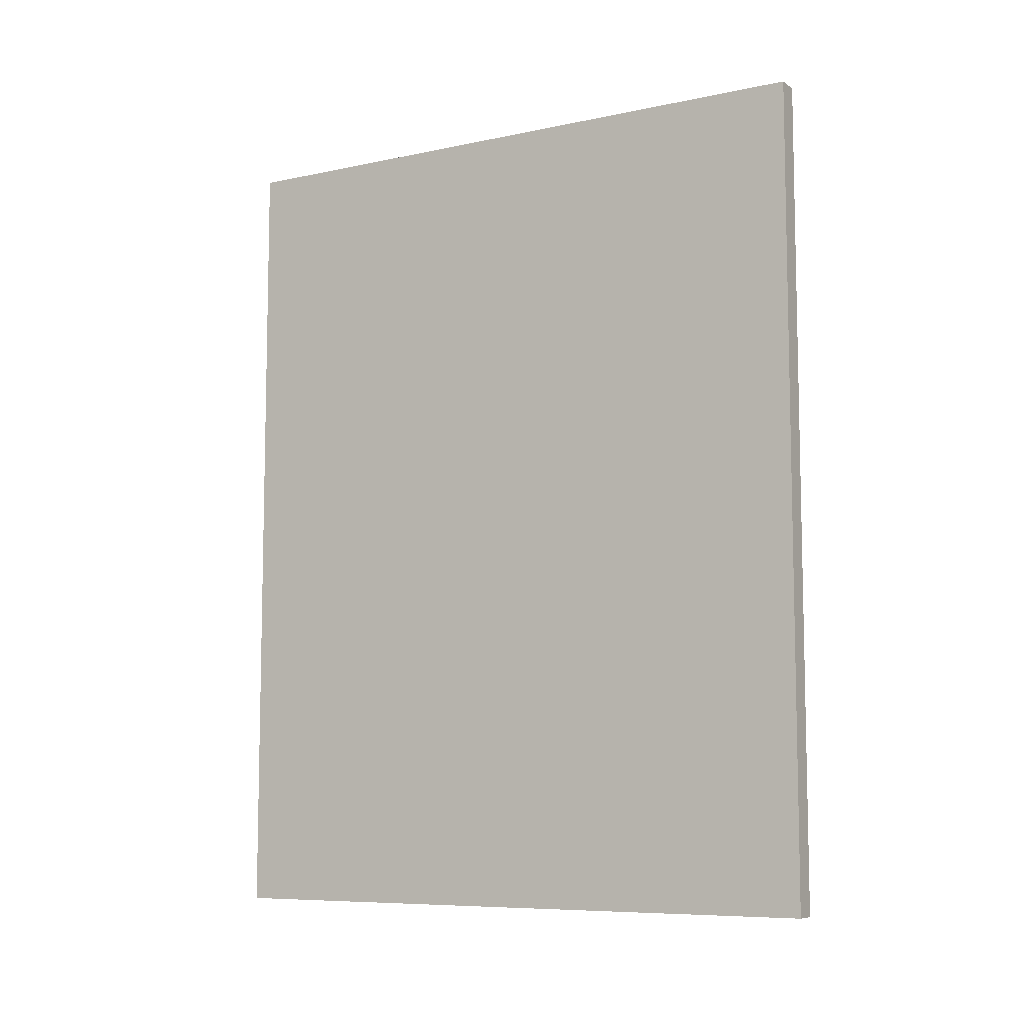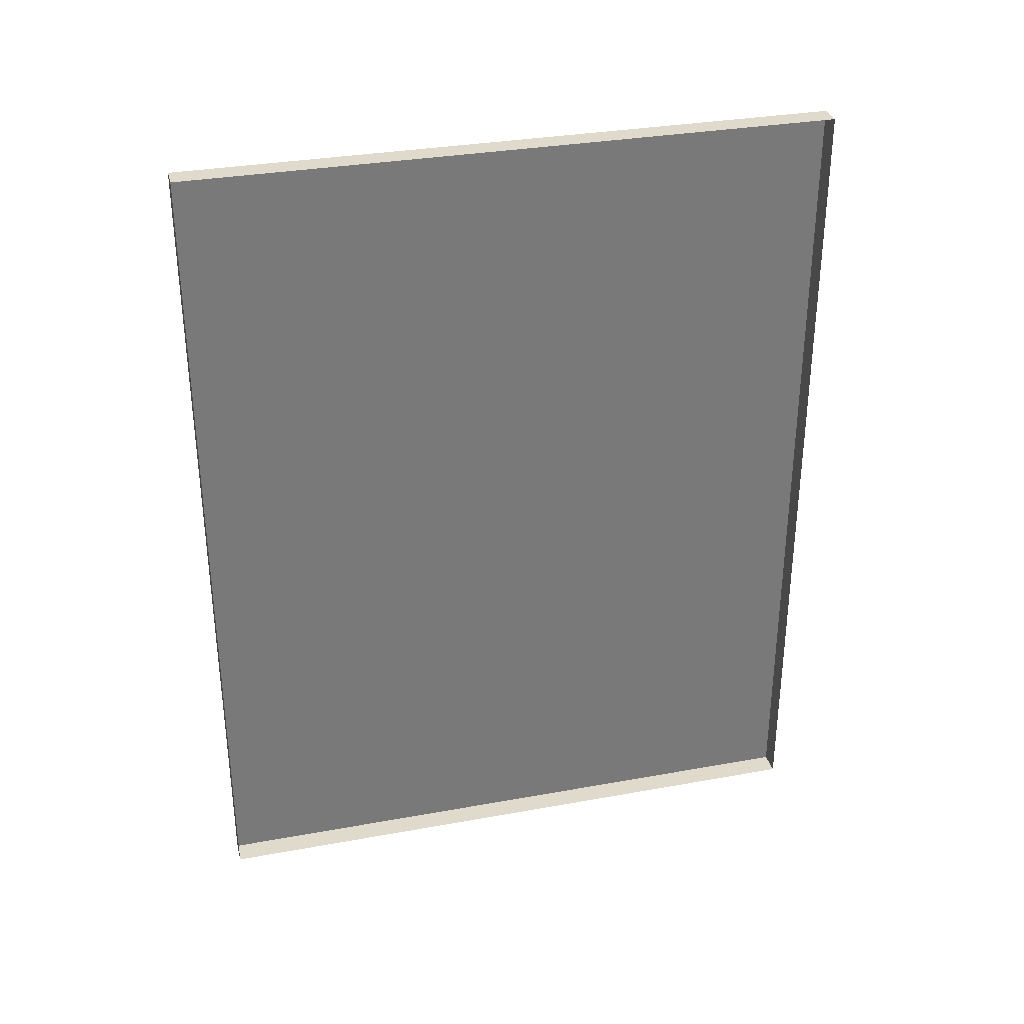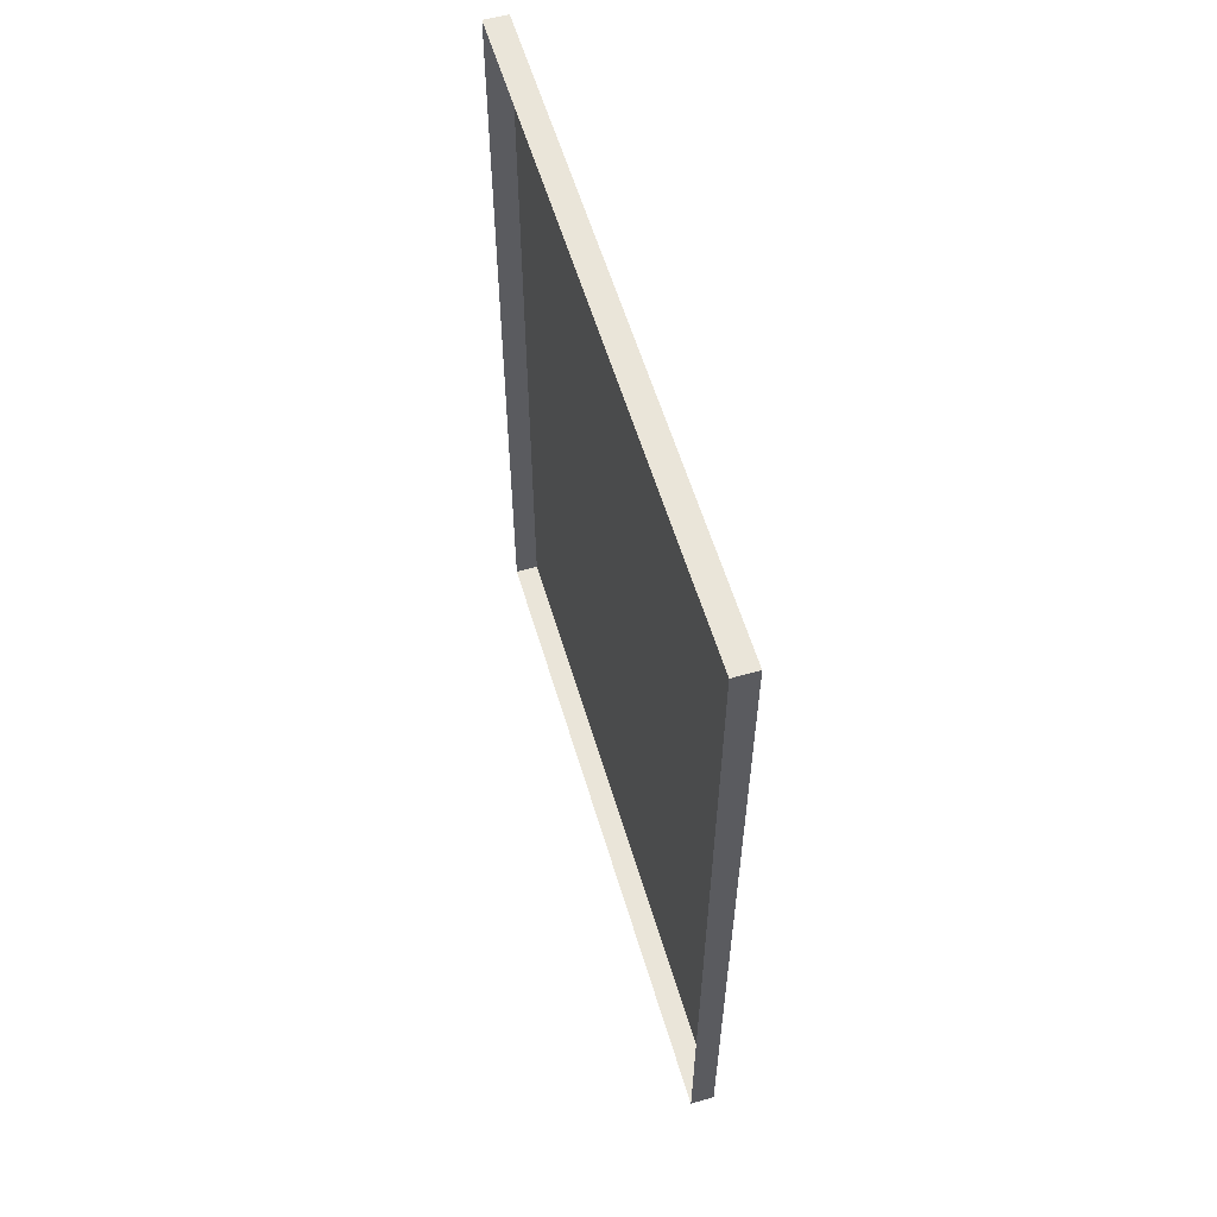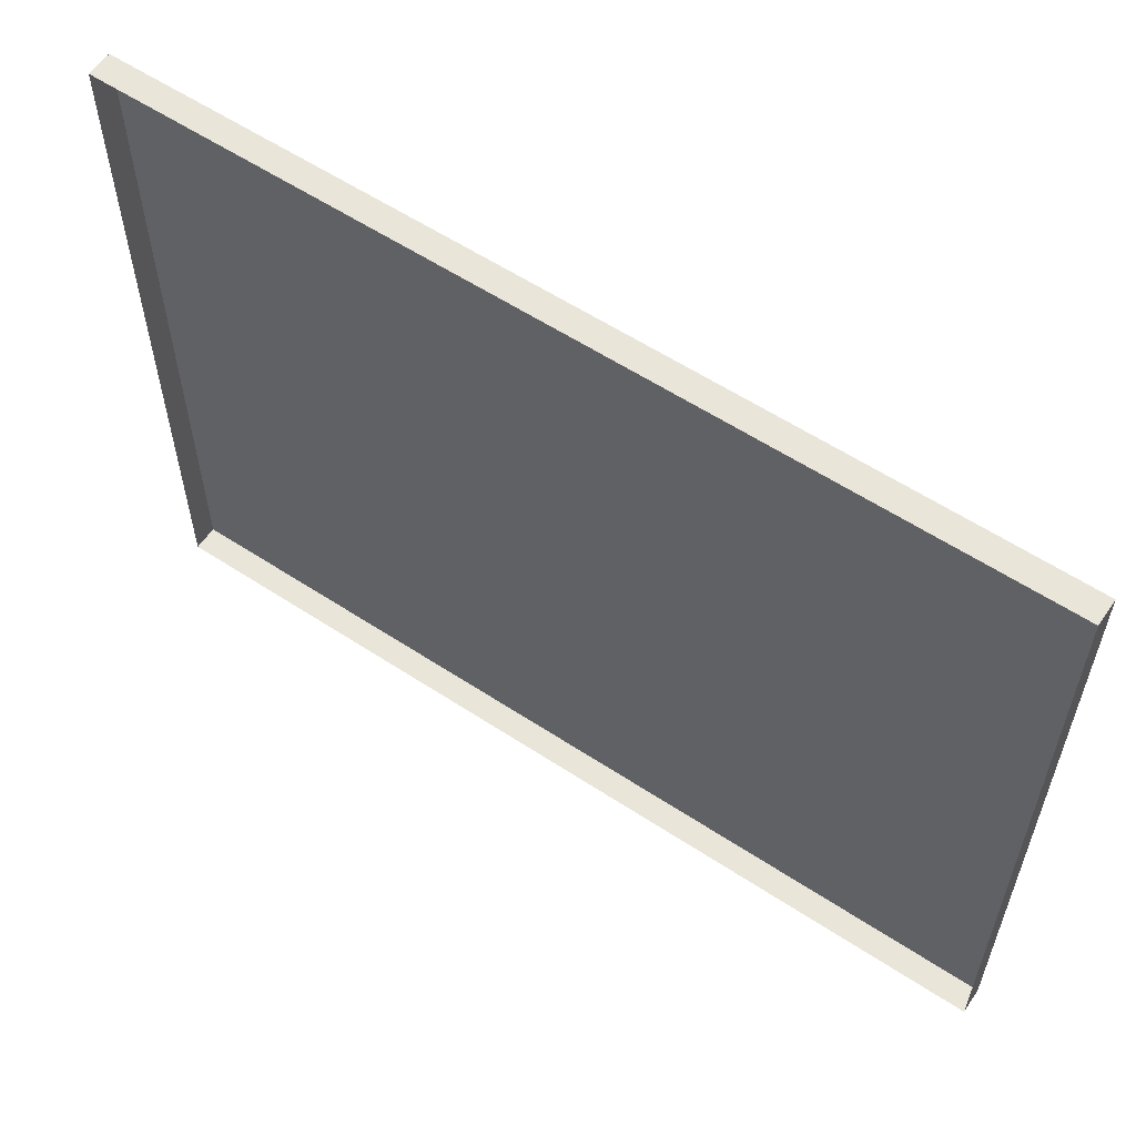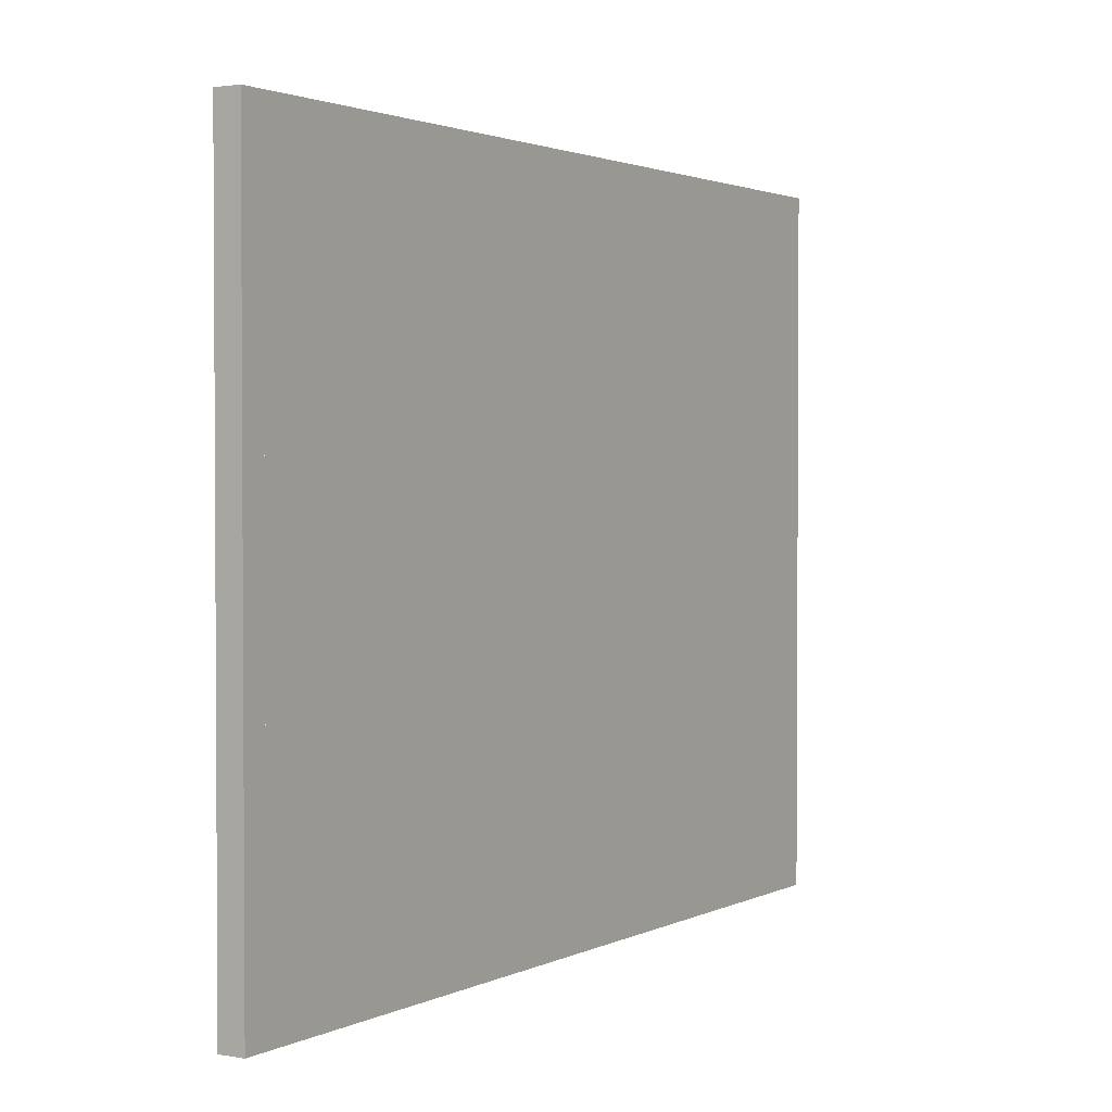
<metadata>
{"format":"obj","ext":"obj","renderer":"f3d","projection":"perspective","resolution":1024,"background":"white","views":[{"elev":-8.1,"azim":120.4,"up":"+Z"},{"elev":32.5,"azim":-104.2,"up":"+Z"},{"elev":58.0,"azim":-16.5,"up":"+Z"},{"elev":58.4,"azim":-55.8,"up":"+Y"},{"elev":2.0,"azim":31.8,"up":"+Y"}]}
</metadata>
<code>
v -0.4766 -1.492 -0.0625
v -0.4766 -1.5 -0.04688
v -0.4766 -1.5 -0.09375
v -0.4766 -1.492 -0.07812
v -0.4766 -1.484 -0.03125
v -0.4766 -1.492 -0.02344
v -0.4766 -1.516 -0.007812
v -0.4766 -1.555 -0.07031
v -0.4766 -1.492 -0.125
v -0.4766 -1.484 -0.1016
v -0.4766 -1.445 -0.08594
v -0.4766 -1.445 -0.05469
v -0.4766 -1.406 -0.03125
v -0.4766 -1.461 -0.01562
v -0.4766 -1.547 -0.01562
v -0.4766 -1.602 -0.03906
v -0.4766 -1.594 -0.1406
v -0.4766 -1.547 -0.1172
v -0.4766 -1.5 -0.1562
v -0.4766 -1.469 -0.1562
v -0.4766 -1.453 -0.1641
v -0.4766 -1.406 -0.125
v -0.4766 -1.469 -0.1641
v -0.4766 -1.445 -0.1719
v -0.4766 -1.383 -0.1094
v -0.4766 -1.383 -0.07031
v -0.4766 -1.344 -0.1406
v -0.4766 -1.352 -0.04688
v -0.4766 -1.336 -0.0625
v -0.4766 -1.328 -0.03906
v -0.4766 -1.352 -0.03906
v -0.4766 -1.344 -0.007812
v -0.4766 -1.328 -0.02344
v -0.4766 -1.336 0
v -0.4766 -1.336 0.01562
v -0.4766 -1.32 0.03125
v -0.4766 -1.297 0.04688
v -0.4766 -1.305 0.07031
v -0.4766 -1.195 0.09375
v -0.4766 -1.188 0.03906
v -0.4766 -1.141 0.01562
v -0.4766 -1.078 0.125
v -0.4766 -1.109 0
v -0.4766 -1.078 0.01562
v -0.4766 -1.008 0.1484
v -0.4766 -1.008 0.007812
v -0.4766 -1.477 -0.1797
v -0.4766 -1.492 -0.1719
v -0.4766 -1.492 -0.1797
v -0.4766 -1.523 -0.1797
v -0.4766 -1.555 -0.1719
v -0.4766 -1.484 -0.1641
v -0.4766 -1.422 -0.1641
v -0.4766 -1.414 -0.1562
v -0.4766 -1.352 -0.1719
v -0.4766 -1.344 -0.1875
v -0.4766 -1.328 -0.1484
v -0.4766 -1.328 -0.1328
v -0.4766 -1.32 -0.08594
v -0.4766 -1.297 -0.03906
v -0.4766 -1.297 -0.02344
v -0.4766 -1.219 -0.03125
v -0.4766 -1.172 -0.0625
v -0.4766 -1.133 0.007812
v -0.4766 -1.141 -0.1641
v -0.4766 -1.078 -0.007812
v -0.4766 -1.008 0
v -0.4766 -1.047 -0.03906
v -0.4766 -1.031 -0.07812
v -0.4766 -1.008 -0.2344
v -0.4766 -1.047 -0.125
v -0.4766 -1.078 -0.1484
v -0.4766 -1.102 -0.2188
v -0.4766 -1.109 -0.1562
v -0.4766 -1.133 -0.2266
v -0.4766 -1.148 -0.2188
v -0.4766 -1.188 -0.2266
v -0.4766 -1.195 -0.3359
v -0.4766 -1.078 -0.2422
v -0.4766 -1.008 -0.3828
v -0.4766 -1.008 -0.2422
v -0.4766 -1.328 -0.25
v -0.4766 -1.305 -0.3047
v -0.4766 -1.305 -0.2266
v -0.4766 -1.344 -0.2422
v -0.4766 -1.336 -0.2266
v -0.4766 -1.352 -0.2109
v -0.4766 -1.242 -0.2188
v -0.4766 -1.297 -0.2031
v -0.4766 -1.297 -0.1406
v -0.4766 -1.297 -0.125
v -0.4766 -1.266 -0.0625
v -0.4766 -1.188 -0.1953
v -0.4766 -1.219 -0.125
v -0.4766 -1.266 -0.09375
v -0.4766 -1.258 -0.08594
v -0.4766 -1.258 -0.07031
v -0.4766 -1.219 -0.03906
v -0.4766 -1.18 -0.07031
v -0.4766 -1.172 -0.09375
v -0.4766 -1.164 -0.2109
v -0.4766 -1.18 -0.08594
v -0.4766 -1.219 -0.1172
v -0.4766 -1.461 0.2344
v -0.4766 -1.453 0.25
v -0.4766 -1.461 0.2656
v -0.4766 -1.508 0.25
v -0.4766 -1.5 0.2109
v -0.4766 -1.453 0.2031
v -0.4766 -1.445 0.2266
v -0.4766 -1.406 0.2422
v -0.4766 -1.414 0.2656
v -0.4766 -1.445 0.2734
v -0.4766 -1.453 0.2812
v -0.4766 -1.477 0.2969
v -0.4766 -1.5 0.2891
v -0.4766 -1.516 0.2734
v -0.4766 -1.547 0.2344
v -0.4766 -1.539 0.1875
v -0.4766 -1.461 0.1719
v -0.4766 -1.43 0.1719
v -0.4766 -1.367 0.2031
v -0.4766 -1.352 0.2344
v -0.4766 -1.352 0.25
v -0.4766 -1.406 0.2656
v -0.4766 -1.422 0.2891
v -0.4766 -1.367 0.2656
v -0.4766 -1.414 0.1641
v -0.4766 -1.43 0.1641
v -0.4766 -1.438 0.1484
v -0.4766 -1.445 0.1641
v -0.4766 -1.453 0.1562
v -0.4766 -1.453 0.1484
v -0.4766 -1.25 0.07812
v -0.4766 -1.219 0.1172
v -0.4766 -1.266 0.1094
v -0.4766 -1.273 0.09375
v -0.4766 -1.289 0.1406
v -0.4766 -1.281 0.09375
v -0.4766 -1.32 0.1953
v -0.4766 -1.328 0.1641
v -0.4766 -1.367 0.1875
v -0.4766 -1.398 0.1641
v -0.4766 -1.18 0.05469
v -0.4766 -1.195 0.1172
v -0.4766 -1.219 0.1797
v -0.4766 -1.242 0.1328
v -0.4766 -1.242 0.2266
v -0.4766 -1.258 0.2344
v -0.4766 -1.273 0.2422
v -0.4766 -1.289 0.2422
v -0.4766 -1.32 0.25
v -0.4766 -1.141 0.1094
v -0.4766 -1.125 0.1484
v -0.4766 -1.164 0.1875
v -0.4766 -1.219 0.2344
v -0.4766 -1.227 0.2266
v -0.4766 -1.234 0.2422
v -0.4766 -1.242 0.2422
v -0.4766 -1.266 0.25
v -0.4766 -1.273 0.2578
v -0.4766 -1.289 0.3125
v -0.4766 -1.258 0.2656
v -0.4766 -1.266 0.3281
v -0.4766 -1.242 0.2734
v -0.4766 -1.242 0.3359
v -0.4766 -1.25 0.3438
v -0.4766 -1.188 0.3125
v -0.4766 -1.18 0.3594
v -0.4766 -1.18 0.3203
v -0.4766 -1.109 0.3672
v -0.4766 -1.125 0.3125
v -0.4766 -1.047 0.3594
v -0.4766 -1.047 0.3281
v -0.4766 -1.008 0.3281
v -0.4766 -1.008 0.375
v -0.4766 -1.047 0.04688
v -0.4766 -1.047 0.07812
v -0.4766 -1.531 0.2891
v -0.4766 -1.594 0.2188
v -0.4766 -1.594 0.1953
v -0.4766 -1.562 0.1406
v -0.4766 -1.516 0.1172
v -0.4766 -1.5 0.1562
v -0.4766 -1.477 0.1562
v -0.4766 -1.484 0.1406
v -0.4766 -1.234 0.2734
v -0.4766 -1.234 0.2812
v -0.4766 -1.242 0.2656
v -0.4766 -1.234 0.2578
v -0.4766 -1.219 0.2656
v -0.4766 -1.227 0.2812
v -0.4766 -1.219 0.3203
v -0.4766 -1.219 0.25
v -0.4766 -1.188 0.2344
v -0.4766 -1.25 0.2578
v -0.4766 -1.164 0.2891
v -0.4766 -1.086 0.1641
v -0.4766 -1.086 0.2969
v -0.4766 -1.055 0.3203
v -0.4766 -1.047 0.3047
v -0.4766 -1.039 0.2812
v -0.4766 -1.039 0.2422
v -0.4766 -1.008 0.2891
v -0.4766 -1.008 0.1172
v -0.4766 -1.047 0.1641
v -0.4766 -1.055 0.125
v -0.4766 -1.062 0.09375
v -0.4766 -1.062 0.2422
v -0.4766 -1.008 0.03125
v -0.4766 -1.008 0.07812
v -0.4766 -1.609 -0.3906
v -0.4766 -1.609 0.3906
v -0.4766 -1.617 0.3984
v -0.4766 -1.617 -0.3984
v -0.4766 -1.008 -0.3906
v -0.4766 -1 -0.3984
v -0.4766 -1.008 0.3906
v -0.4766 -1 0.3984
v -0.4766 -0.9844 0.4141
v -0.4766 -1.633 0.4141
v -0.4766 -1.633 -0.4141
v -0.4766 -0.9844 -0.4141
v -0.5 -0.9844 -0.4141
v -0.5 -0.9844 0.4141
v -0.5 -1.633 0.4141
v -0.5 -1.633 -0.4141
v -0.4766 -1.164 -0.2031
v -0.4766 -1.203 -0.3906
v -0.4766 -1.008 -0.2031
v -0.4766 -1.008 0.02344
v -0.4766 -1.156 0.02344
v -0.4766 -1.312 -0.2031
v -0.4766 -1.352 -0.3906
v -0.4766 -1.453 -0.2031
v -0.4766 -1.492 -0.3906
v -0.4766 -1.609 -0.2031
v -0.4766 -1.305 0.02344
v -0.4766 -1.445 0.02344
v -0.4766 -1.609 0.02344
v -0.4766 -1.453 0.2188
v -0.4766 -1.609 0.2188
v -0.4766 -1.492 0.3906
v -0.4766 -1.008 0.2188
v -0.4766 -1.164 0.2188
v -0.4766 -1.312 0.2188
v -0.4766 -1.352 0.3906
v -0.4766 -1.203 0.3906
f 1 2 3
f 1 3 4
f 1 4 5
f 2 6 7
f 2 7 8
f 2 8 3
f 3 8 9
f 4 10 5
f 5 10 11
f 5 11 12
f 5 12 13
f 5 13 14
f 5 14 6
f 8 7 15
f 8 18 9
f 9 18 19
f 9 19 20
f 9 20 21
f 9 21 10
f 10 21 22
f 10 22 11
f 20 23 24
f 20 24 21
f 24 23 47
f 47 23 48
f 47 48 49
f 23 52 48
f 53 54 25
f 53 25 24
f 104 105 106
f 104 106 107
f 104 107 108
f 104 108 109
f 105 110 111
f 105 111 112
f 105 112 113
f 106 114 115
f 106 115 116
f 106 116 107
f 108 120 109
f 109 120 121
f 109 121 110
f 110 121 122
f 110 122 111
f 111 122 123
f 111 123 124
f 111 124 125
f 112 125 126
f 112 126 113
f 113 126 114
f 125 127 126
f 127 125 124
f 128 122 121
f 128 121 129
f 128 129 130
f 130 129 131
f 130 131 132
f 130 132 133
f 134 135 136
f 134 136 137
f 134 144 145
f 134 145 135
f 144 153 145
f 164 166 167
f 167 166 168
f 167 168 169
f 169 168 170
f 169 170 171
f 171 170 172
f 171 172 173
f 173 172 174
f 144 177 178
f 144 178 153
f 202 203 204
f 204 203 205
f 205 203 206
f 205 206 207
f 1 5 2
f 2 5 6
f 3 9 10
f 3 10 4
f 104 109 105
f 105 109 110
f 105 113 114
f 105 114 106
f 111 125 112
f 8 15 16
f 8 16 17
f 8 17 18
f 49 48 50
f 50 48 19
f 50 19 51
f 51 19 18
f 51 18 17
f 48 52 19
f 19 52 20
f 20 52 23
f 118 117 179
f 118 179 180
f 118 180 119
f 119 180 181
f 119 181 182
f 119 182 183
f 119 183 184
f 183 186 185
f 183 185 184
f 11 22 13
f 11 13 12
f 21 24 22
f 22 24 25
f 22 25 13
f 13 25 26
f 107 116 117
f 107 117 118
f 107 118 108
f 108 118 119
f 108 119 120
f 119 184 120
f 120 184 185
f 120 185 131
f 120 131 121
f 121 131 129
f 185 132 131
f 26 25 27
f 26 27 28
f 28 27 29
f 25 54 55
f 25 55 27
f 141 140 122
f 141 122 142
f 142 122 143
f 143 122 128
f 140 151 152
f 140 152 123
f 140 123 122
f 28 29 30
f 28 30 31
f 31 30 32
f 32 30 33
f 27 55 56
f 27 56 57
f 27 57 58
f 27 58 29
f 29 58 59
f 29 59 30
f 85 57 56
f 85 56 87
f 32 33 34
f 34 33 35
f 35 33 36
f 36 33 37
f 30 59 60
f 33 61 37
f 37 61 40
f 40 61 62
f 40 62 41
f 41 62 63
f 41 63 64
f 43 64 63
f 43 63 65
f 43 65 66
f 73 72 74
f 73 74 75
f 85 86 57
f 86 89 90
f 86 90 57
f 58 91 59
f 59 91 60
f 60 91 92
f 89 93 94
f 89 94 90
f 91 95 92
f 63 100 65
f 65 100 93
f 65 93 101
f 65 101 76
f 77 101 93
f 93 100 94
f 65 74 66
f 66 74 72
f 66 72 68
f 68 72 71
f 68 71 69
f 36 37 38
f 38 37 39
f 39 37 40
f 39 40 41
f 39 41 42
f 42 41 43
f 42 43 44
f 42 44 45
f 45 44 46
f 41 64 43
f 75 76 77
f 75 77 78
f 75 78 79
f 79 78 80
f 79 80 81
f 82 83 84
f 83 78 88
f 83 88 84
f 77 88 78
f 76 101 77
f 187 189 190
f 160 158 190
f 160 190 196
f 190 189 196
f 30 60 61
f 30 61 33
f 57 90 91
f 57 91 58
f 60 92 62
f 60 62 61
f 90 94 95
f 90 95 91
f 92 95 96
f 92 96 97
f 92 97 62
f 62 97 98
f 62 98 63
f 63 98 99
f 63 99 100
f 94 100 102
f 94 102 103
f 94 103 95
f 95 103 96
f 99 102 100
f 148 157 158
f 148 158 159
f 149 159 160
f 149 160 150
f 150 160 161
f 187 188 165
f 187 165 189
f 187 190 191
f 187 191 188
f 188 191 192
f 194 190 158
f 194 158 156
f 157 156 158
f 158 160 159
f 160 196 163
f 160 163 161
f 43 66 67
f 67 66 68
f 67 68 69
f 67 69 70
f 70 69 71
f 70 71 72
f 70 72 73
f 75 74 65
f 75 65 76
f 82 84 85
f 85 84 86
f 84 88 89
f 84 89 86
f 88 77 93
f 88 93 89
f 96 103 98
f 96 98 97
f 102 99 103
f 103 99 98
f 137 136 138
f 137 138 139
f 139 138 140
f 139 140 141
f 135 145 146
f 135 146 147
f 135 147 136
f 136 147 138
f 145 153 154
f 145 154 155
f 145 155 146
f 146 155 156
f 146 156 157
f 194 156 195
f 194 195 191
f 194 191 190
f 168 166 193
f 168 193 191
f 168 191 197
f 168 197 172
f 168 172 170
f 191 193 192
f 195 197 191
f 172 199 200
f 200 199 201
f 201 199 202
f 202 199 203
f 207 206 198
f 207 198 154
f 207 154 153
f 207 153 208
f 155 195 156
f 209 198 206
f 209 206 203
f 209 203 199
f 138 147 148
f 138 148 149
f 138 149 140
f 140 149 150
f 140 150 151
f 146 157 147
f 147 157 148
f 148 159 149
f 150 161 151
f 151 161 152
f 152 161 162
f 162 161 163
f 162 163 164
f 164 163 165
f 164 165 166
f 188 192 193
f 188 193 166
f 188 166 165
f 196 189 163
f 163 189 165
f 197 195 155
f 197 155 154
f 197 154 172
f 172 154 198
f 172 198 199
f 209 199 198
f 173 174 175
f 173 175 176
f 178 177 210
f 178 210 211
f 212 213 214
f 212 214 215
f 212 215 216
f 216 215 217
f 216 217 218
f 218 217 219
f 218 219 213
f 213 219 214
f 214 219 220
f 214 220 221
f 214 221 215
f 215 221 222
f 215 222 217
f 217 222 223
f 217 223 219
f 219 223 220
f 220 223 224
f 220 224 225
f 220 225 221
f 221 225 226
f 221 226 222
f 222 226 227
f 222 227 223
f 223 227 224
f 228 229 216
f 228 216 230
f 228 230 231
f 228 231 232
f 232 231 244
f 232 244 245
f 245 244 218
f 245 218 248
f 228 232 233
f 228 233 229
f 229 233 234
f 233 232 238
f 232 245 238
f 238 245 246
f 245 248 246
f 246 248 247
f 234 233 235
f 234 235 236
f 233 238 235
f 235 238 239
f 238 246 239
f 239 246 241
f 241 246 247
f 241 247 243
f 236 235 237
f 236 237 212
f 235 239 237
f 237 239 240
f 240 239 241
f 240 241 242
f 242 241 243
f 242 243 213

</code>
